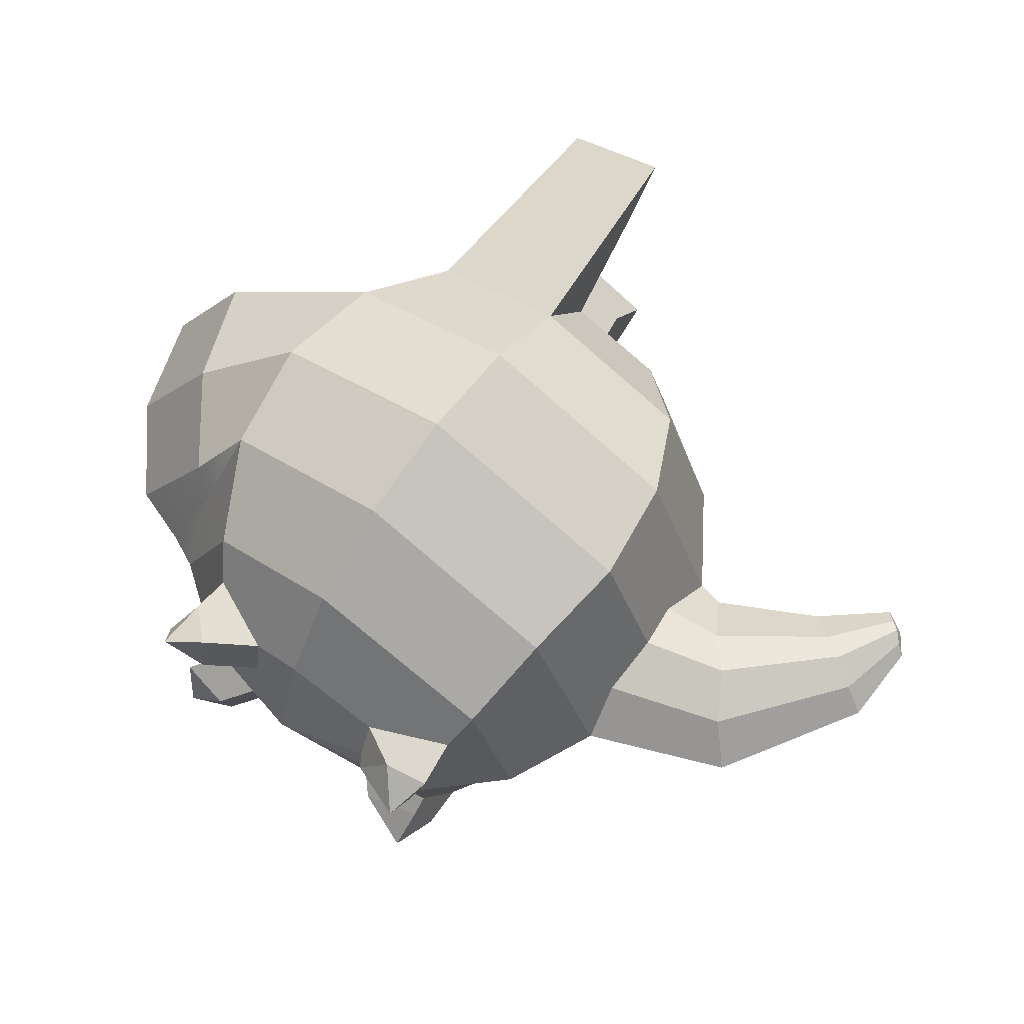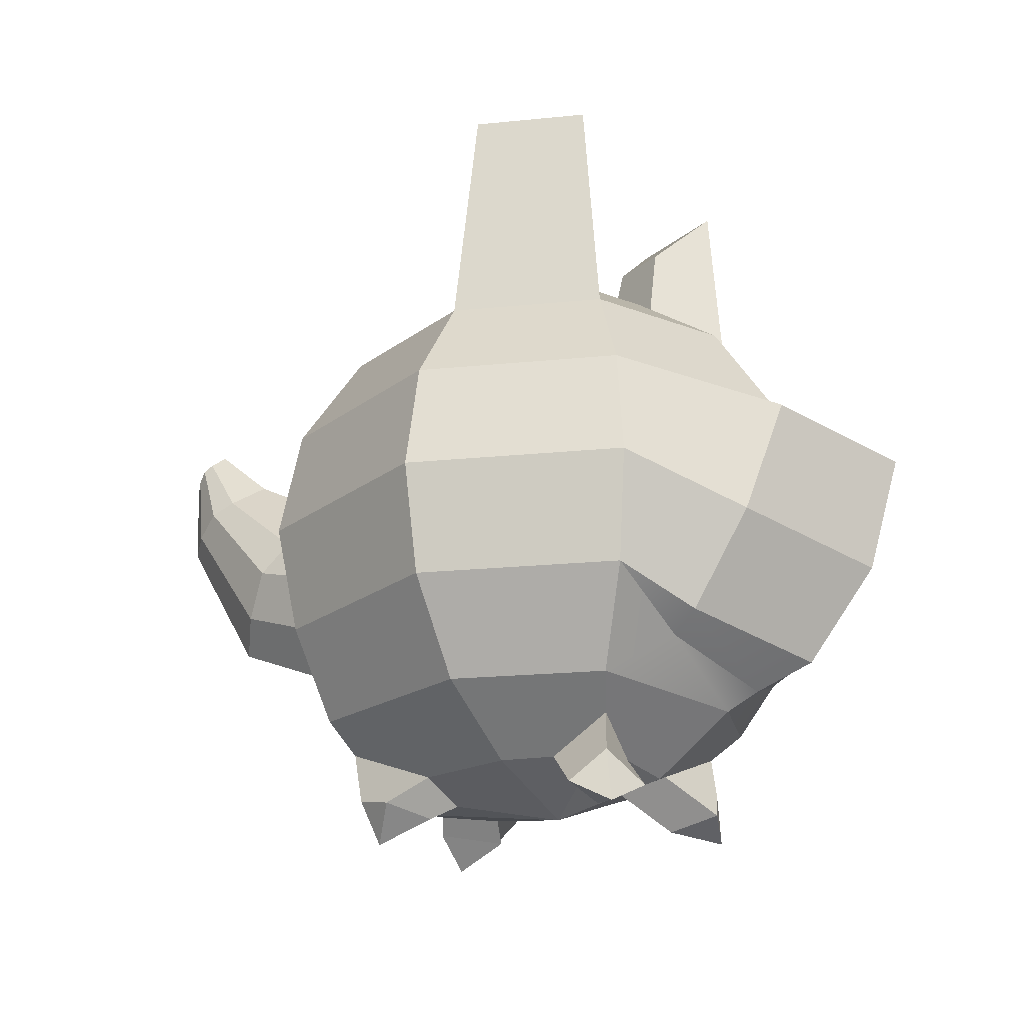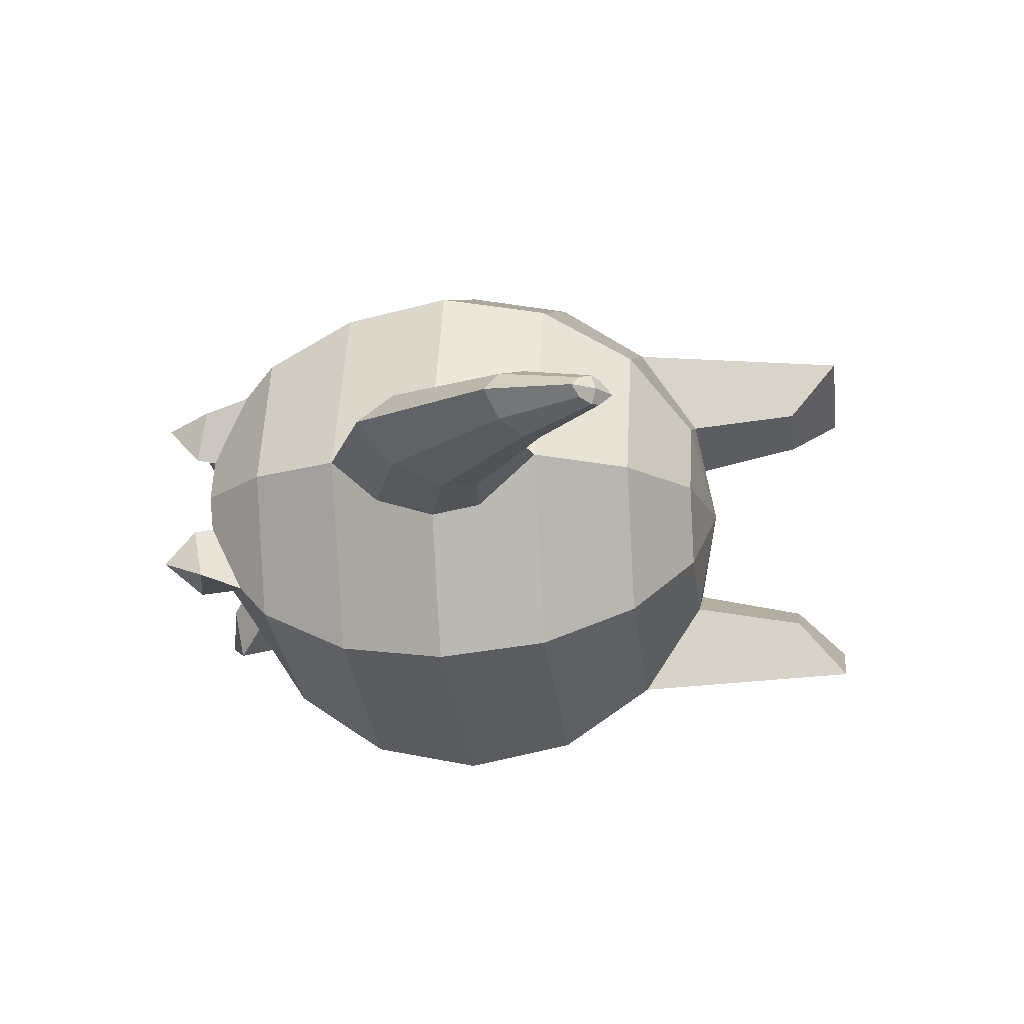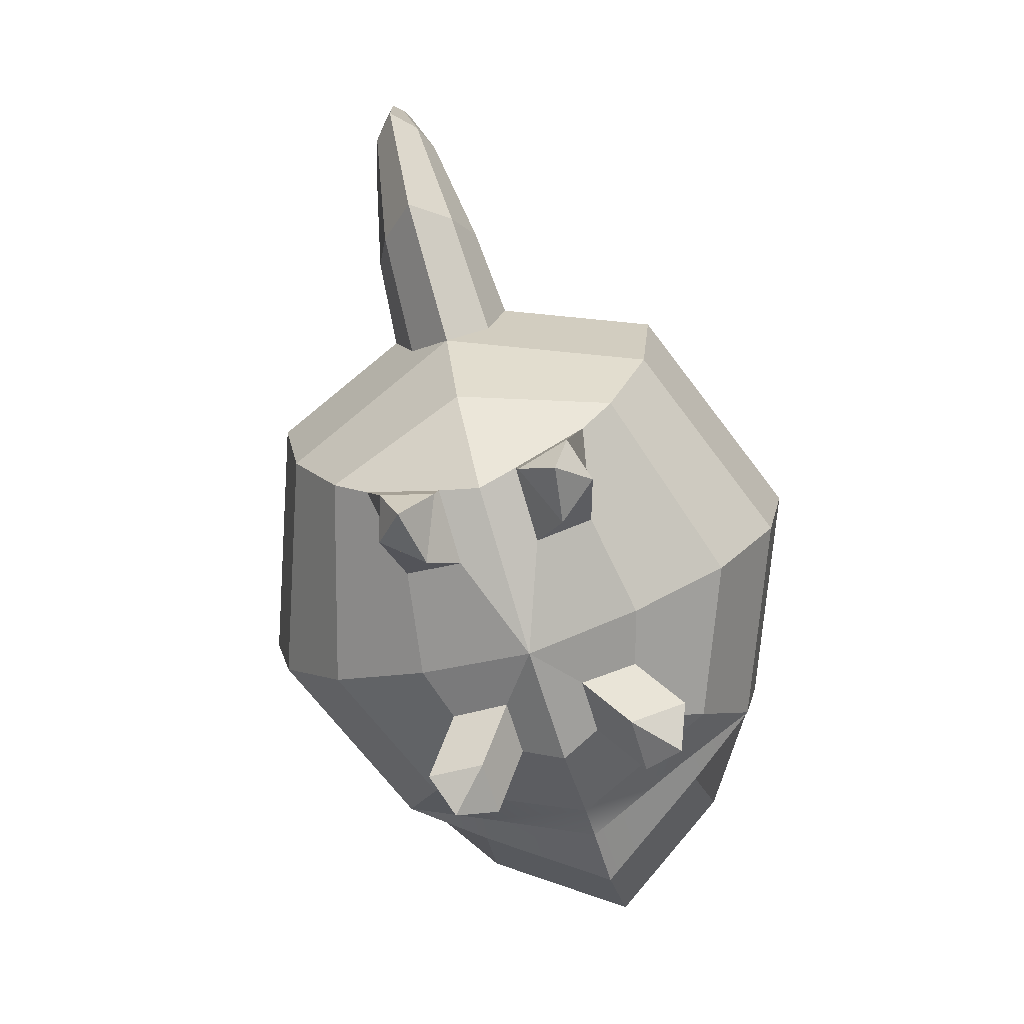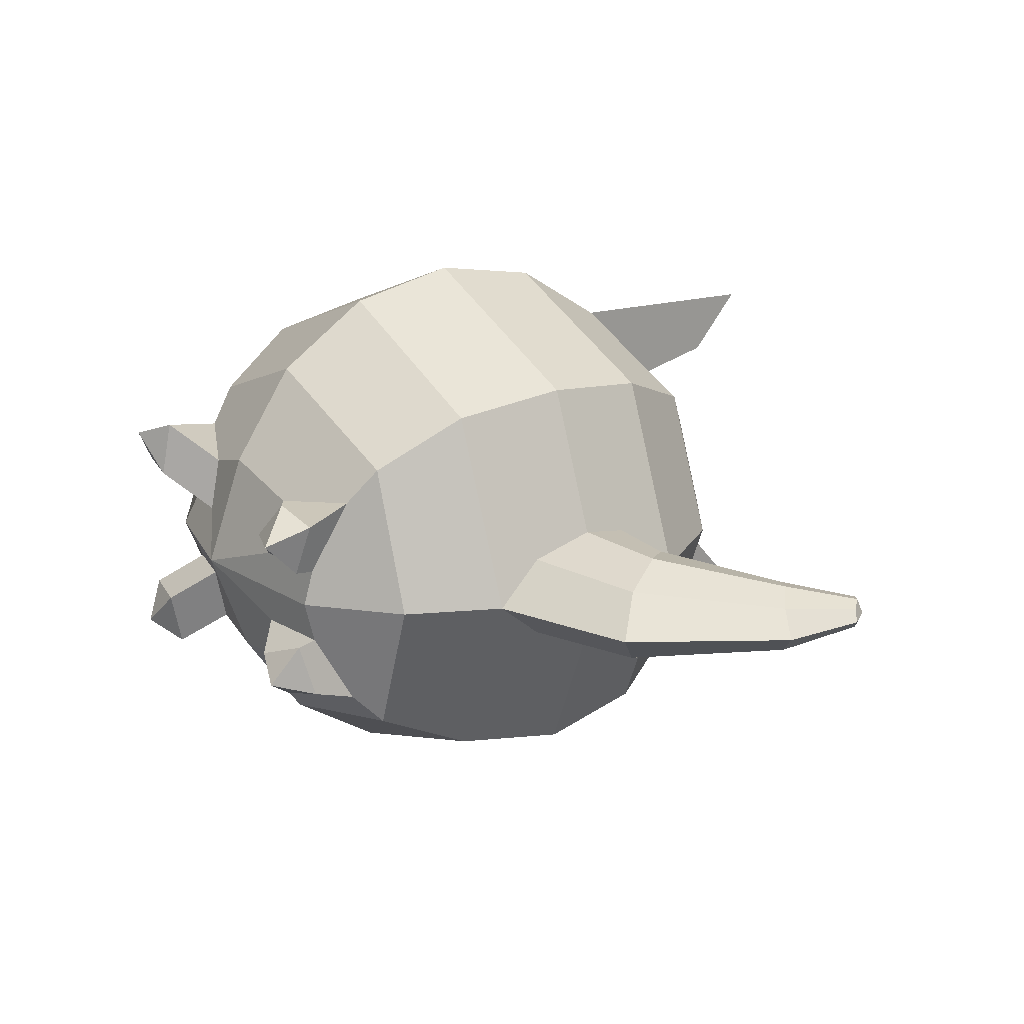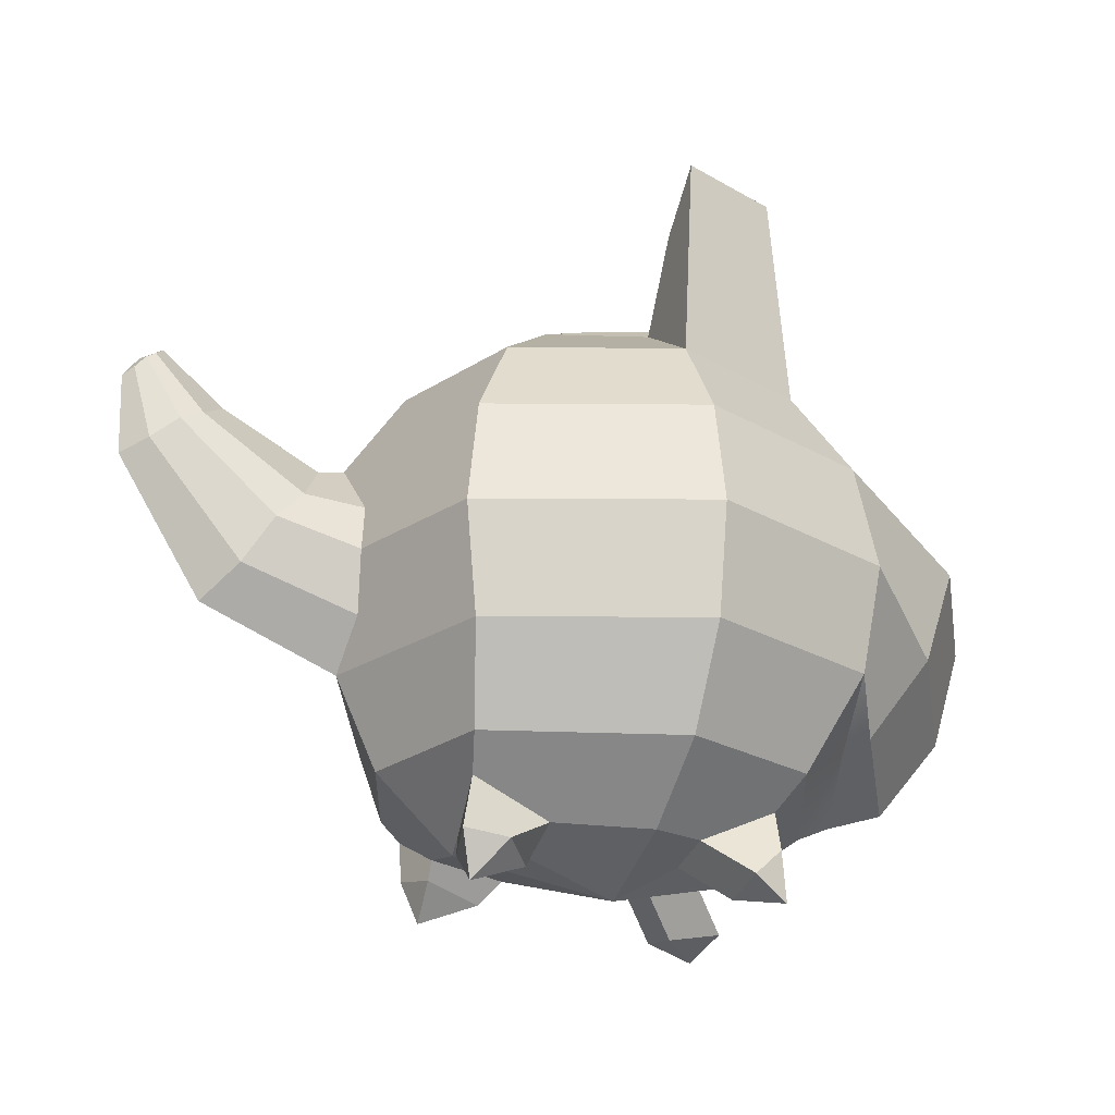
<metadata>
{"format":"obj","ext":"obj","renderer":"f3d","projection":"perspective","resolution":1024,"background":"white","views":[{"elev":69.7,"azim":36.4,"up":"+Z"},{"elev":-21.2,"azim":-147.3,"up":"+Y"},{"elev":-15.0,"azim":98.1,"up":"+Z"},{"elev":-76.5,"azim":106.9,"up":"+Y"},{"elev":21.0,"azim":56.7,"up":"+Z"},{"elev":-24.4,"azim":159.0,"up":"+Y"}]}
</metadata>
<code>
g default
v -0.3833 0.3954 -0.7285
v -1.193 0.3124 0
v 0.7155 0.3124 0
v 0.9057 0.8081 -0.9518
v -0.3833 0.8081 -1.346
v -1.335 0.8081 -0.9518
v -1.729 0.7018 -0
v 1.24 0.8081 0
v 1.008 1.426 -1.244
v -0.3833 1.426 -1.759
v -1.627 1.426 -1.244
v -1.955 0.8048 -0
v 1.523 1.426 0
v 1.11 2.154 -1.346
v -0.3833 2.154 -1.904
v -1.729 2.154 -1.346
v 1.008 2.883 -1.244
v -0.3833 2.883 -1.759
v -1.627 2.883 -1.244
v -2.142 2.883 -0
v 1.523 2.883 0
v 0.716 3.5 -0.9518
v -0.3833 3.5 -1.346
v -1.335 3.5 -0.9518
v -1.729 3.5 -0
v 1.11 3.5 0
v 0.2793 3.913 -0.5151
v -0.3833 3.913 -0.7285
v -0.8984 3.913 -0.5151
v -1.112 3.913 -0
v 0.4926 3.913 0
v -0.3833 0.132 0
v -0.3833 4.058 -0
v -1.907 1.184 -0.7635
v -2.361 0.9413 -0
v -2.832 1.516 -0
v -2.34 1.778 -0.8264
v -3.048 2.226 -0
v -2.593 2.469 -0.7635
v -1.722 1.052 -0.703
v -0.504 5.013 -1.241
v -1.214 5.013 -0.947
v -0.8885 4.67 -0.6772
v -0.504 4.67 -0.8365
v -0.7299 0.3954 -0.6218
v -1.206 0.6017 -0.7335
v -1.094 0.3954 -0.2576
v -0.7299 0.3229 -0.2576
v -0.996 0.1396 -0.8669
v -1.226 0.3459 -0.7672
v -1.254 0 -0.7602
v -1.36 0.1396 -0.5027
v -0.996 0.06711 -0.5027
v 0.8378 0.6017 -0.7335
v 0.7669 0.3539 -0.2576
v 0.2882 0.2637 -0.2576
v 0.2882 0.3954 -0.6218
v 0.7707 0 -0.5151
v 0.5754 0.2374 -0.7117
v 0.858 0.3009 -0.6248
v 0.3831 0.1481 -0.4528
v 0.7822 0.2229 -0.2794
v 1.501 2.154 -0.4038
v 1.464 2.48 -0.3359
v 1.473 1.749 -0.2764
v 2.056 2.316 -0.3561
v 1.863 2.531 -0.2962
v 1.699 2.85 0
v 2.244 2.011 -0.2437
v 2.446 1.805 0
v 2.689 2.967 -0.2222
v 2.529 3.051 -0.1849
v 2.363 3.201 0
v 2.866 2.83 -0.1521
v 3.029 2.754 0
v 2.941 3.464 0
v 2.914 3.434 -0.0975
v 2.85 3.481 -0.0811
v 2.788 3.557 0
v 2.982 3.363 -0.06673
v 3.048 3.32 0
v -0.3833 0.3954 0.7285
v 0.9057 0.8081 0.9518
v -0.3833 0.8081 1.346
v -1.335 0.8081 0.9518
v 1.008 1.426 1.244
v -0.3833 1.426 1.759
v -1.627 1.426 1.244
v 1.11 2.154 1.346
v -0.3833 2.154 1.904
v -1.729 2.154 1.346
v 1.008 2.883 1.244
v -0.3833 2.883 1.759
v -1.627 2.883 1.244
v 0.716 3.5 0.9518
v -0.3833 3.5 1.346
v -1.335 3.5 0.9518
v 0.2793 3.913 0.5151
v -0.3833 3.913 0.7285
v -0.8984 3.913 0.5151
v -1.907 1.184 0.7635
v -2.34 1.778 0.8264
v -2.593 2.469 0.7635
v -1.722 1.052 0.703
v -0.504 5.013 1.241
v -1.214 5.013 0.947
v -0.8885 4.67 0.6772
v -0.504 4.67 0.8365
v -0.7299 0.3954 0.6218
v -1.206 0.6017 0.7335
v -1.094 0.3954 0.2576
v -0.7299 0.3229 0.2576
v -0.996 0.1396 0.8669
v -1.226 0.3459 0.7672
v -1.254 0 0.7602
v -1.36 0.1396 0.5027
v -0.996 0.06711 0.5027
v 0.8378 0.6017 0.7335
v 0.7669 0.3539 0.2576
v 0.2882 0.2637 0.2576
v 0.2882 0.3954 0.6218
v 0.7707 0 0.5151
v 0.5754 0.2374 0.7117
v 0.858 0.3009 0.6248
v 0.3831 0.1481 0.4528
v 0.7822 0.2229 0.2794
v 1.501 2.154 0.4038
v 1.464 2.48 0.3359
v 1.473 1.749 0.2764
v 2.056 2.316 0.3561
v 1.863 2.531 0.2962
v 2.244 2.011 0.2437
v 2.689 2.967 0.2222
v 2.529 3.051 0.1849
v 2.866 2.83 0.1521
v 2.914 3.434 0.0975
v 2.85 3.481 0.0811
v 2.982 3.363 0.06673
g dog3
f 58 59 60
f 1 45 46 6 5
f 46 47 2 7 6
f 4 5 10 9
f 5 6 11 10
f 40 7 12
f 8 4 9 13
f 9 10 15 14
f 10 11 16 15
f 34 35 36 37
f 13 9 65
f 14 15 18 17
f 15 16 19 18
f 37 36 38 39
f 21 64 17
f 17 18 23 22
f 18 19 24 23
f 19 20 25 24
f 21 17 22 26
f 22 23 28 27
f 41 42 43 44
f 24 25 30 29
f 26 22 27 31
f 61 59 58
f 48 45 1 32
f 2 47 48 32
f 58 62 61
f 27 28 33
f 28 29 33
f 29 30 33
f 31 27 33
f 34 40 12 35
f 16 11 34 37
f 20 19 39 38
f 19 16 37 39
f 11 40 34
f 6 7 40 11
f 23 24 42 41
f 24 29 43 42
f 29 28 44 43
f 28 23 41 44
f 50 49 51
f 51 52 50
f 53 52 51
f 51 49 53
f 46 45 49 50
f 47 46 50 52
f 48 47 52 53
f 45 48 53 49
f 60 62 58
f 3 55 54 4 8
f 56 55 3 32
f 1 57 56 32
f 54 57 1 5 4
f 57 54 60 59
f 56 57 59 61
f 55 56 61 62
f 54 55 62 60
f 76 77 78 79
f 81 80 77 76
f 17 64 63 14
f 65 9 14 63
f 63 64 67 66
f 64 21 68 67
f 13 65 69 70
f 65 63 66 69
f 66 67 72 71
f 67 68 73 72
f 70 69 74 75
f 69 66 71 74
f 71 72 78 77
f 72 73 79 78
f 75 74 80 81
f 74 71 77 80
f 122 124 123
f 82 84 85 110 109
f 110 85 7 2 111
f 83 86 87 84
f 84 87 88 85
f 104 12 7
f 8 13 86 83
f 86 89 90 87
f 87 90 91 88
f 101 102 36 35
f 13 129 86
f 89 92 93 90
f 90 93 94 91
f 102 103 38 36
f 21 92 128
f 92 95 96 93
f 93 96 97 94
f 94 97 25 20
f 21 26 95 92
f 95 98 99 96
f 105 108 107 106
f 97 100 30 25
f 26 31 98 95
f 125 122 123
f 112 32 82 109
f 2 32 112 111
f 122 125 126
f 98 33 99
f 99 33 100
f 100 33 30
f 31 33 98
f 101 35 12 104
f 91 102 101 88
f 20 38 103 94
f 94 103 102 91
f 88 101 104
f 85 88 104 7
f 96 105 106 97
f 97 106 107 100
f 100 107 108 99
f 99 108 105 96
f 114 115 113
f 115 114 116
f 117 115 116
f 115 117 113
f 110 114 113 109
f 111 116 114 110
f 112 117 116 111
f 109 113 117 112
f 124 122 126
f 3 8 83 118 119
f 120 32 3 119
f 82 32 120 121
f 118 83 84 82 121
f 121 123 124 118
f 120 125 123 121
f 119 126 125 120
f 118 124 126 119
f 76 79 137 136
f 81 76 136 138
f 92 89 127 128
f 129 127 89 86
f 127 130 131 128
f 128 131 68 21
f 13 70 132 129
f 129 132 130 127
f 130 133 134 131
f 131 134 73 68
f 70 75 135 132
f 132 135 133 130
f 133 136 137 134
f 134 137 79 73
f 75 81 138 135
f 135 138 136 133

</code>
